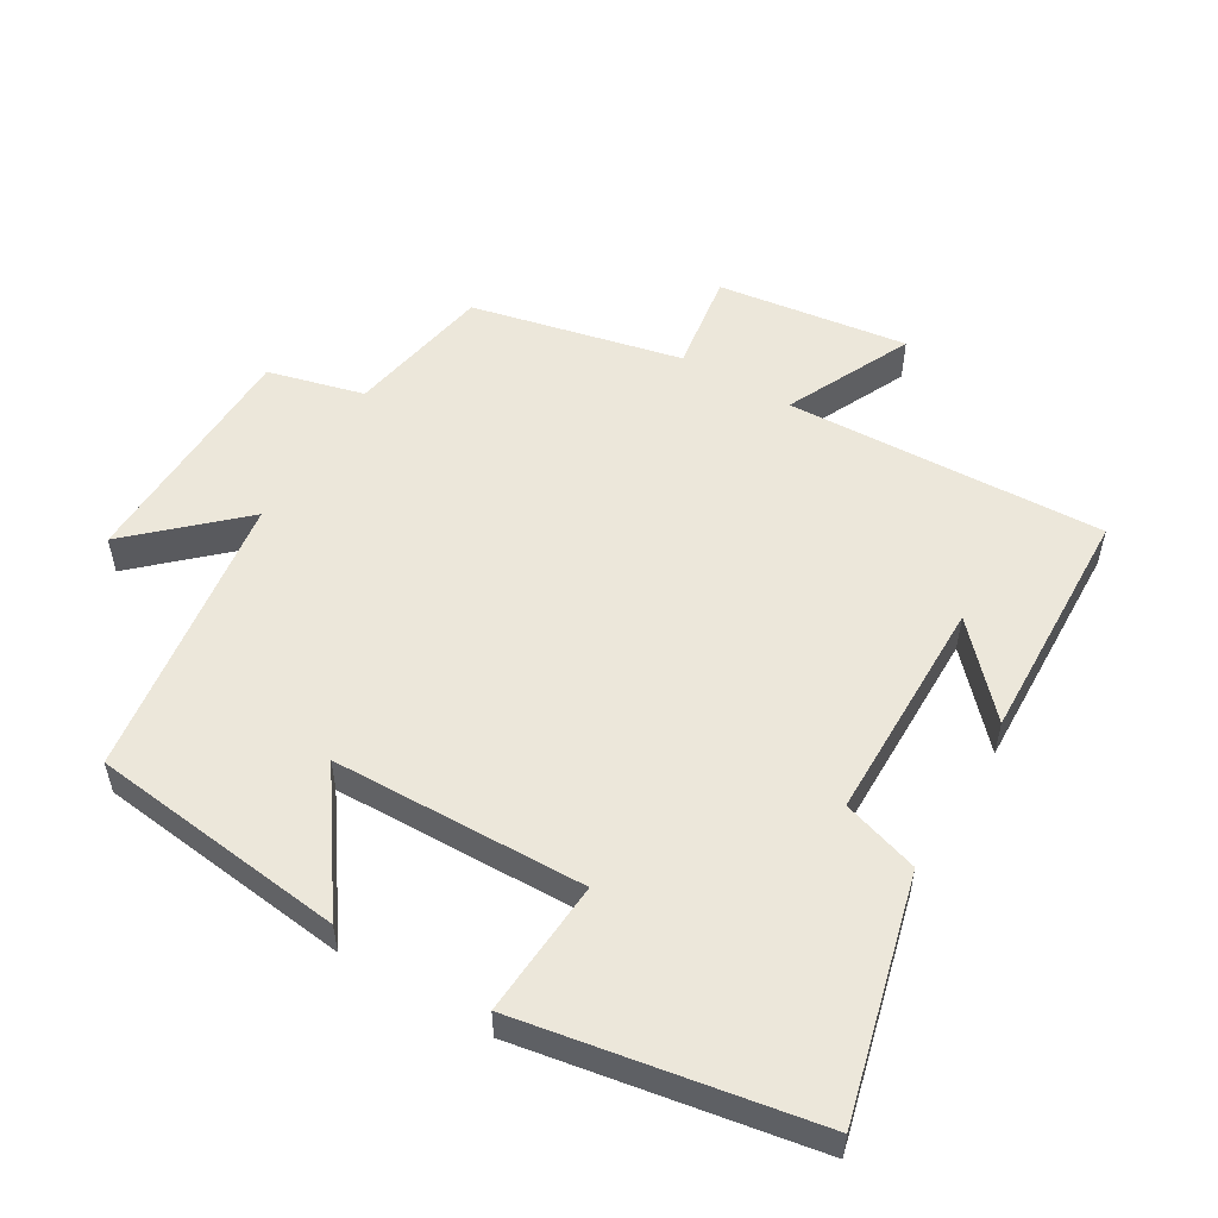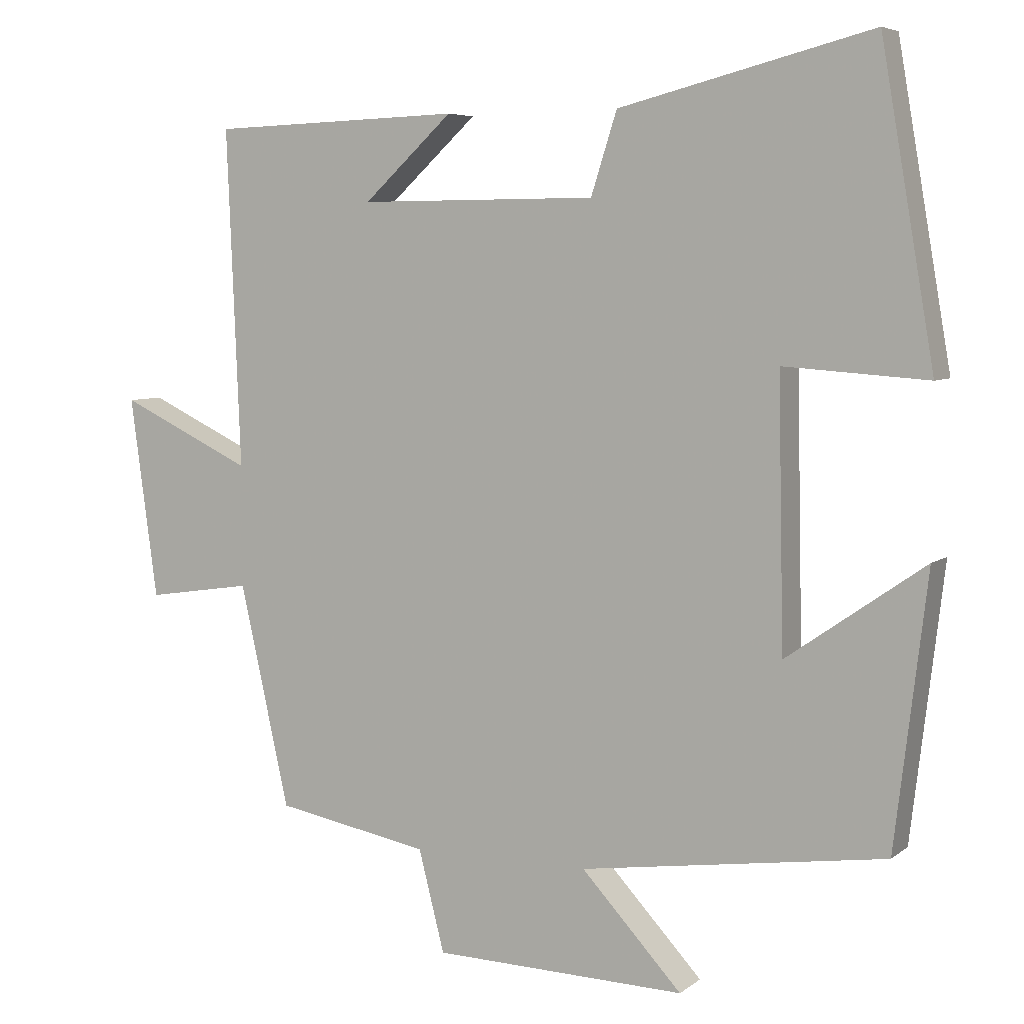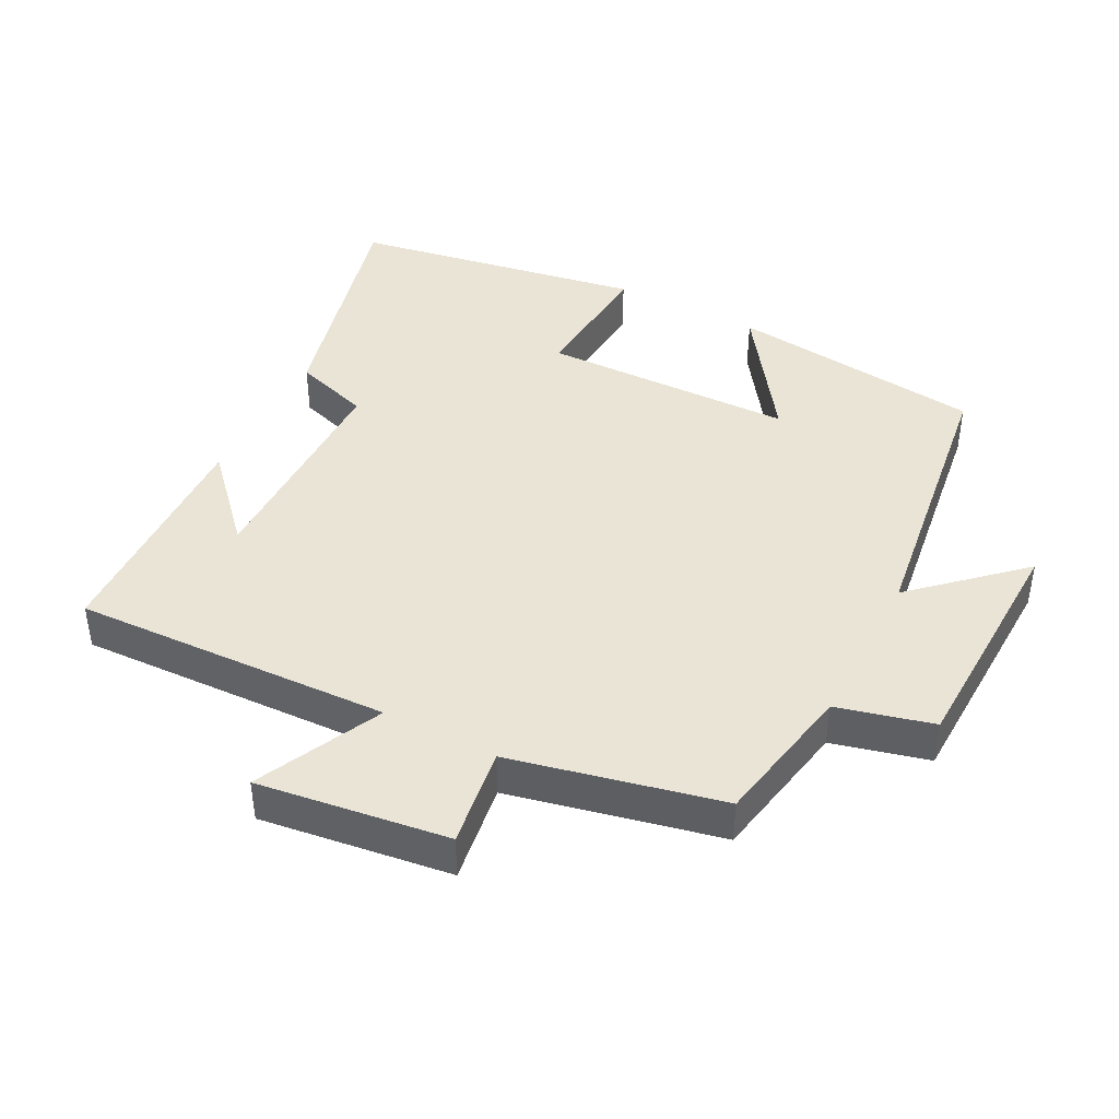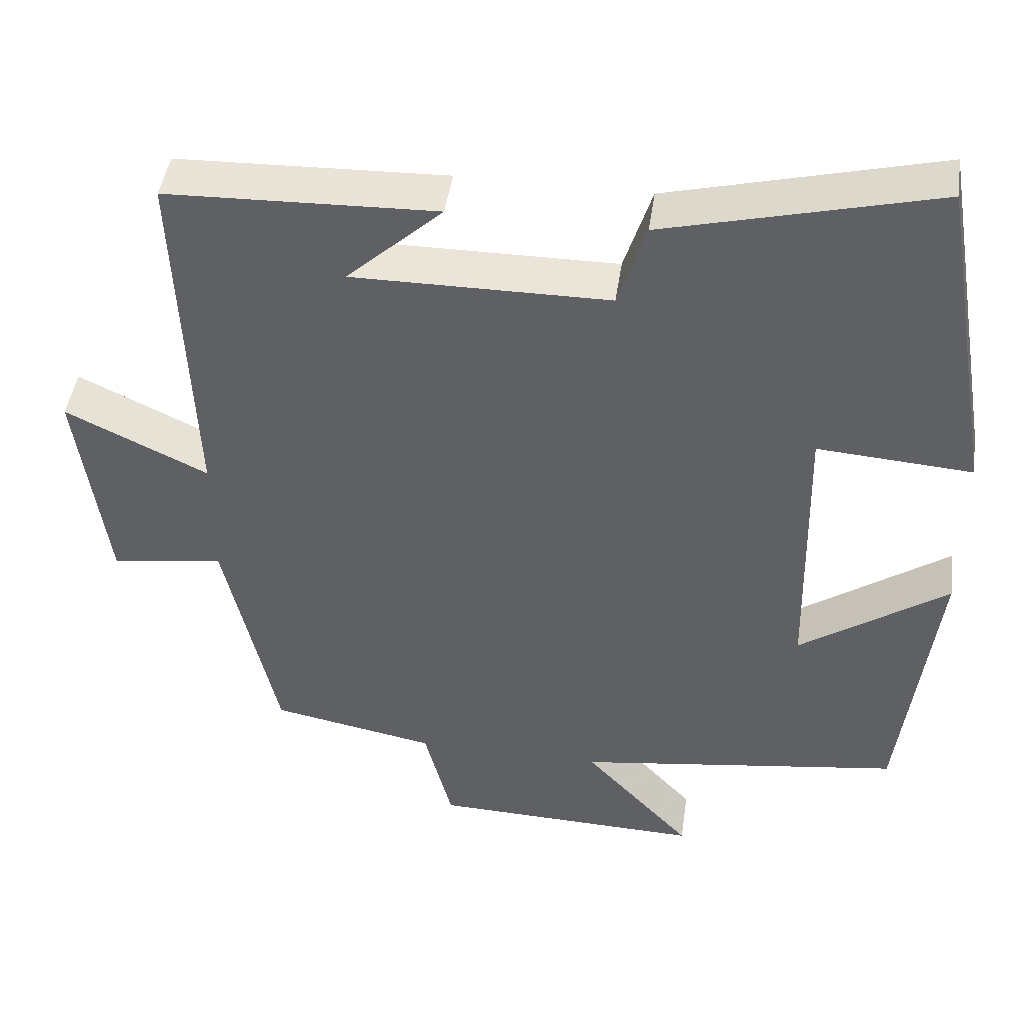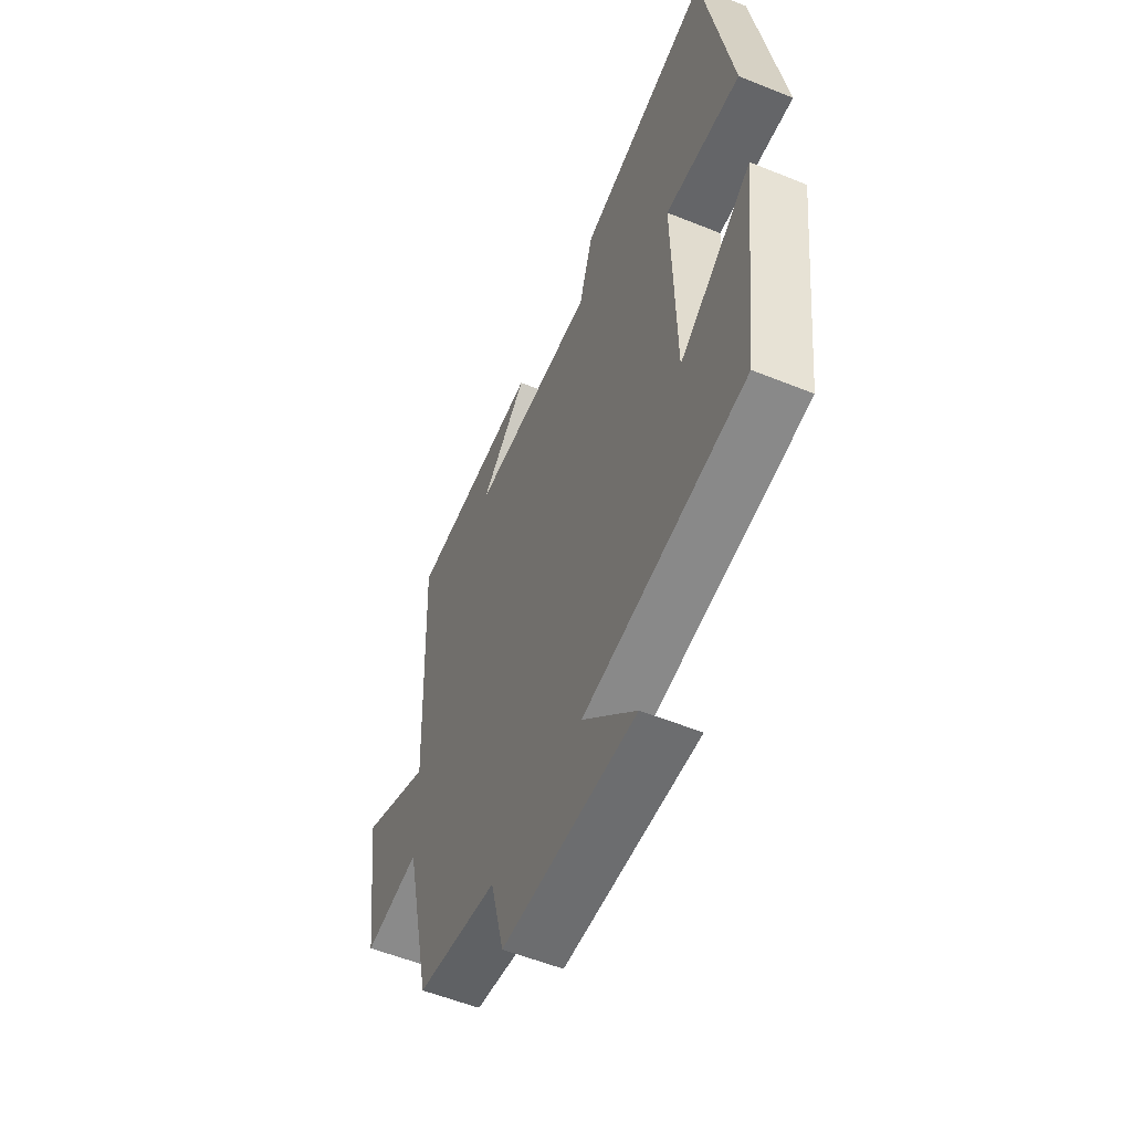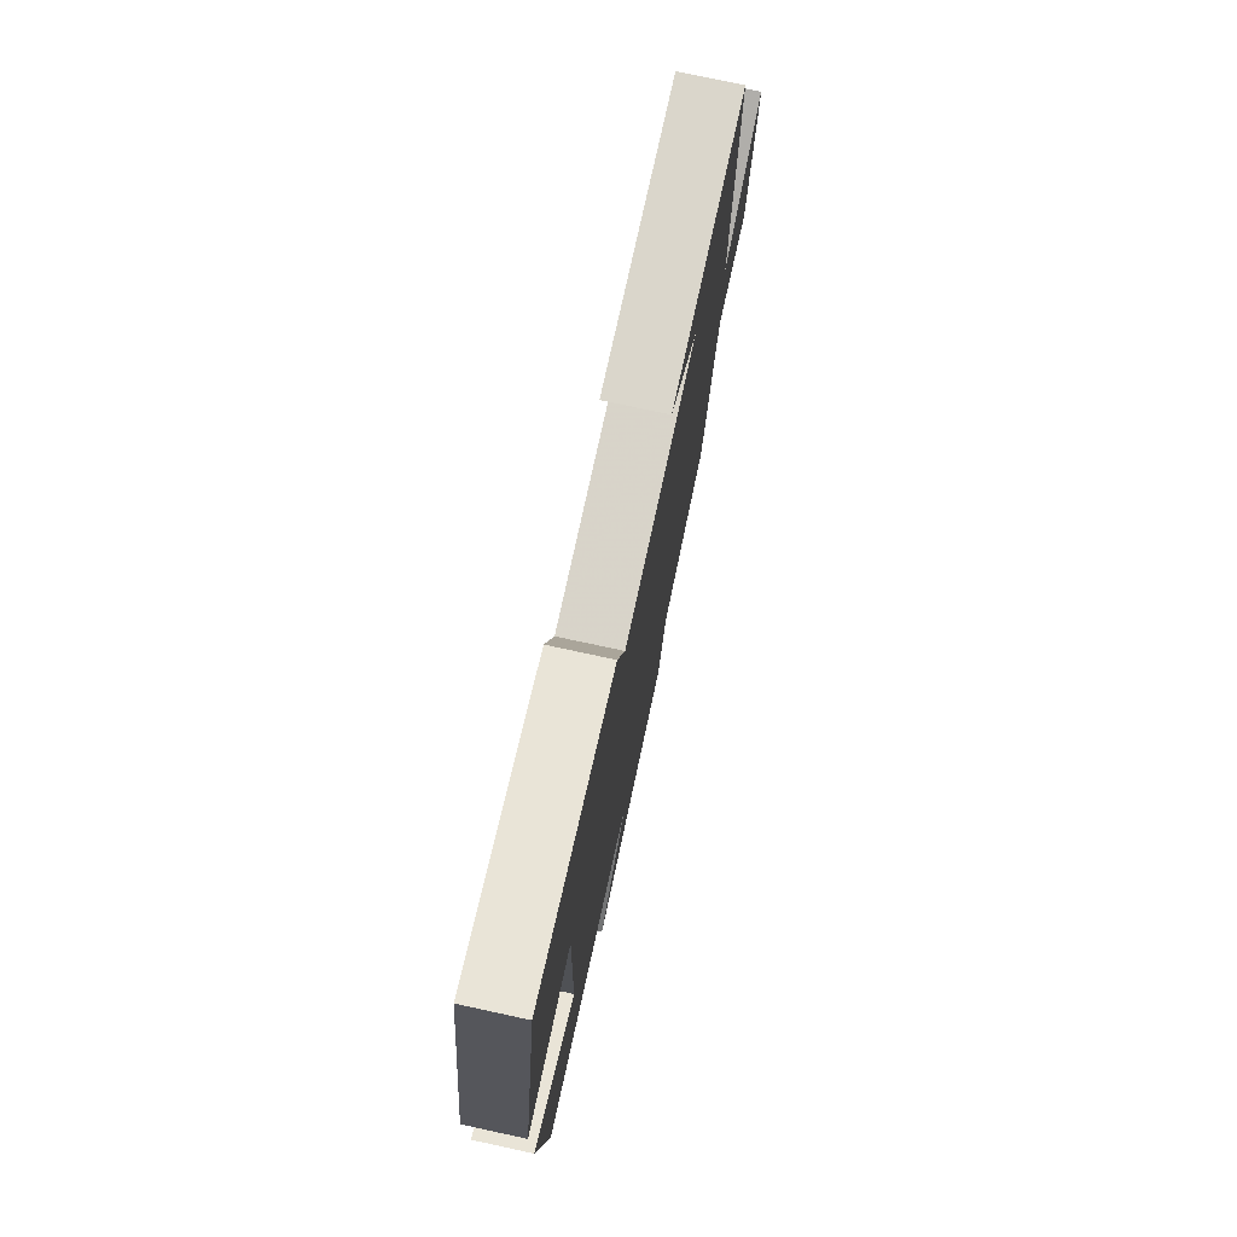
<metadata>
{"format":"obj","ext":"obj","renderer":"f3d","projection":"perspective","resolution":1024,"background":"white","views":[{"elev":53.8,"azim":-59.4,"up":"+Y"},{"elev":5.8,"azim":-153.6,"up":"+Z"},{"elev":42.4,"azim":117.5,"up":"+Y"},{"elev":45.3,"azim":-171.8,"up":"+Z"},{"elev":-55.4,"azim":-113.1,"up":"+Z"},{"elev":76.1,"azim":-77.8,"up":"+Z"}]}
</metadata>
<code>
v 0.519 0.07 0.488
v 0.5 0.07 0.019
v 0.685 0.07 0.107
v 0.647 0.07 -0.173
v 0.5 0.07 -0.151
v 0.431 0.07 -0.46
v 0.217 0.07 -0.5
v 0.181 0.07 -0.641
v -0.171 0.07 -0.651
v -0.031 0.07 -0.5
v -0.455 0.07 -0.44
v -0.5 0.07 -0.064
v -0.308 0.07 -0.198
v -0.3 0.07 0.174
v -0.5 0.07 0.16
v -0.426 0.07 0.589
v -0.075 0.07 0.5
v -0.039 0.07 0.387
v 0.293 0.07 0.385
v 0.169 0.07 0.5
v 0.519 0 0.488
v 0.5 0 0.019
v 0.685 0 0.107
v 0.647 0 -0.173
v 0.5 0 -0.151
v 0.431 0 -0.46
v 0.217 0 -0.5
v 0.181 0 -0.641
v -0.171 0 -0.651
v -0.031 0 -0.5
v -0.455 0 -0.44
v -0.5 0 -0.064
v -0.308 0 -0.198
v -0.3 0 0.174
v -0.5 0 0.16
v -0.426 0 0.589
v -0.075 0 0.5
v -0.039 0 0.387
v 0.293 0 0.385
v 0.169 0 0.5
f 19 20 1
f 15 16 17 18
f 14 15 18 19
f 13 14 19
f 10 11 12 13
f 10 13 19 1
f 7 8 9 10
f 5 6 7 10
f 2 3 4 5
f 2 5 10
f 1 2 10
f 21 40 39
f 38 37 36 35
f 39 38 35 34
f 39 34 33
f 33 32 31 30
f 21 39 33 30
f 30 29 28 27
f 30 27 26 25
f 25 24 23 22
f 30 25 22
f 30 22 21
f 1 21 22 2
f 2 22 23 3
f 3 23 24 4
f 4 24 25 5
f 5 25 26 6
f 6 26 27 7
f 7 27 28 8
f 8 28 29 9
f 9 29 30 10
f 10 30 31 11
f 11 31 32 12
f 12 32 33 13
f 13 33 34 14
f 14 34 35 15
f 15 35 36 16
f 16 36 37 17
f 17 37 38 18
f 18 38 39 19
f 19 39 40 20
f 20 40 21 1

</code>
